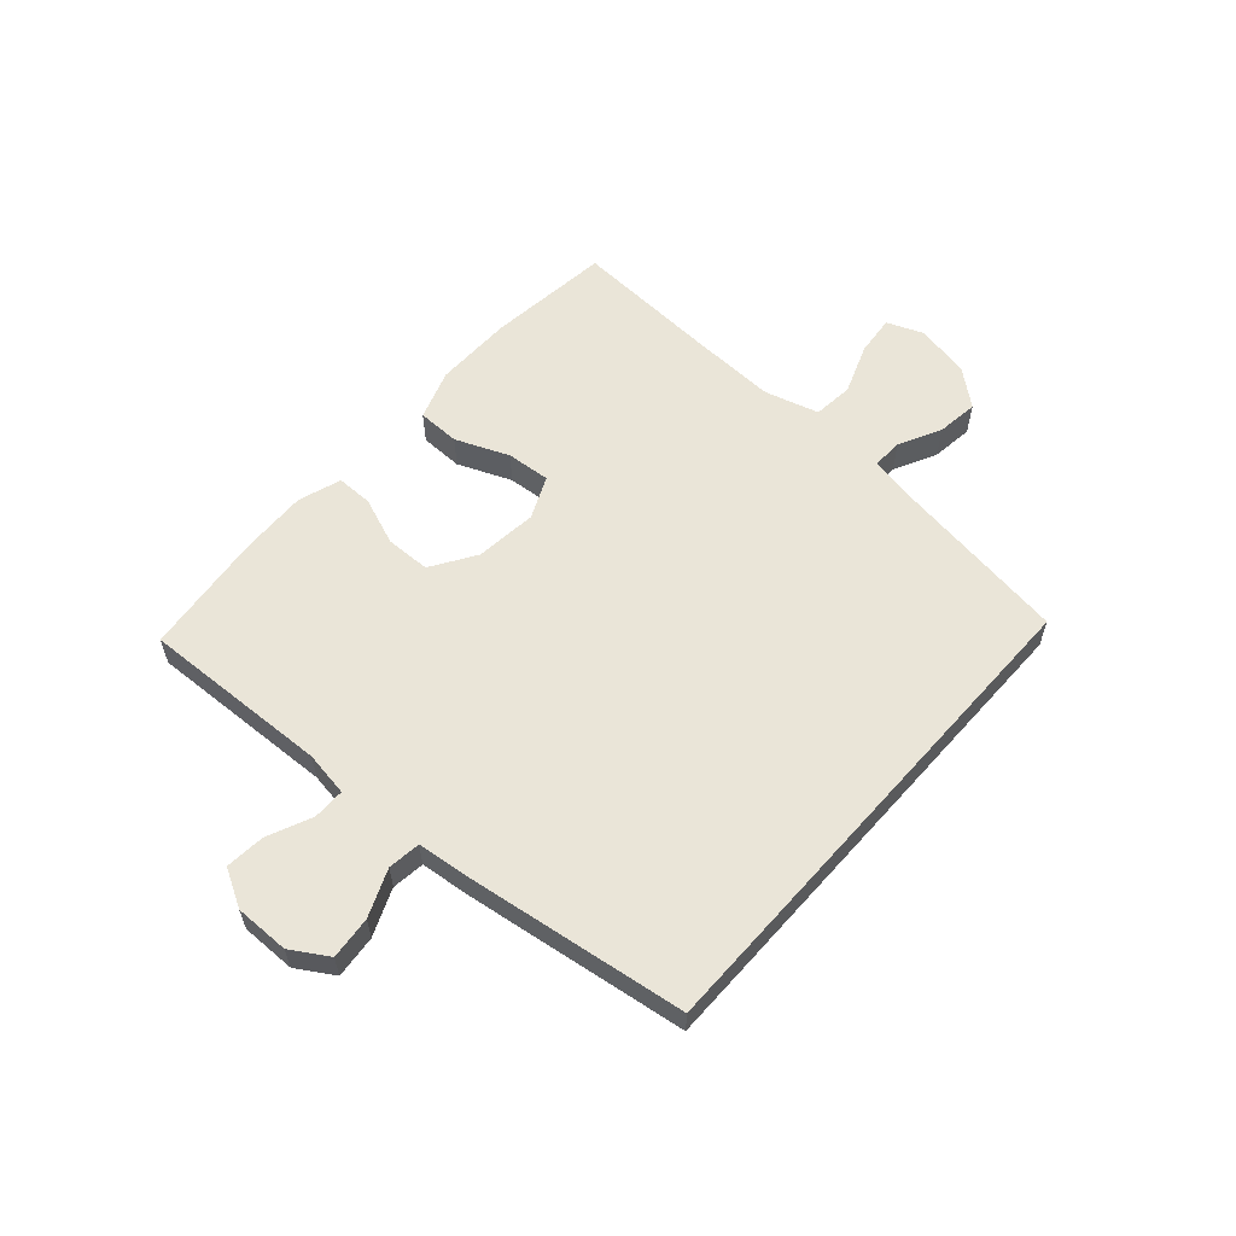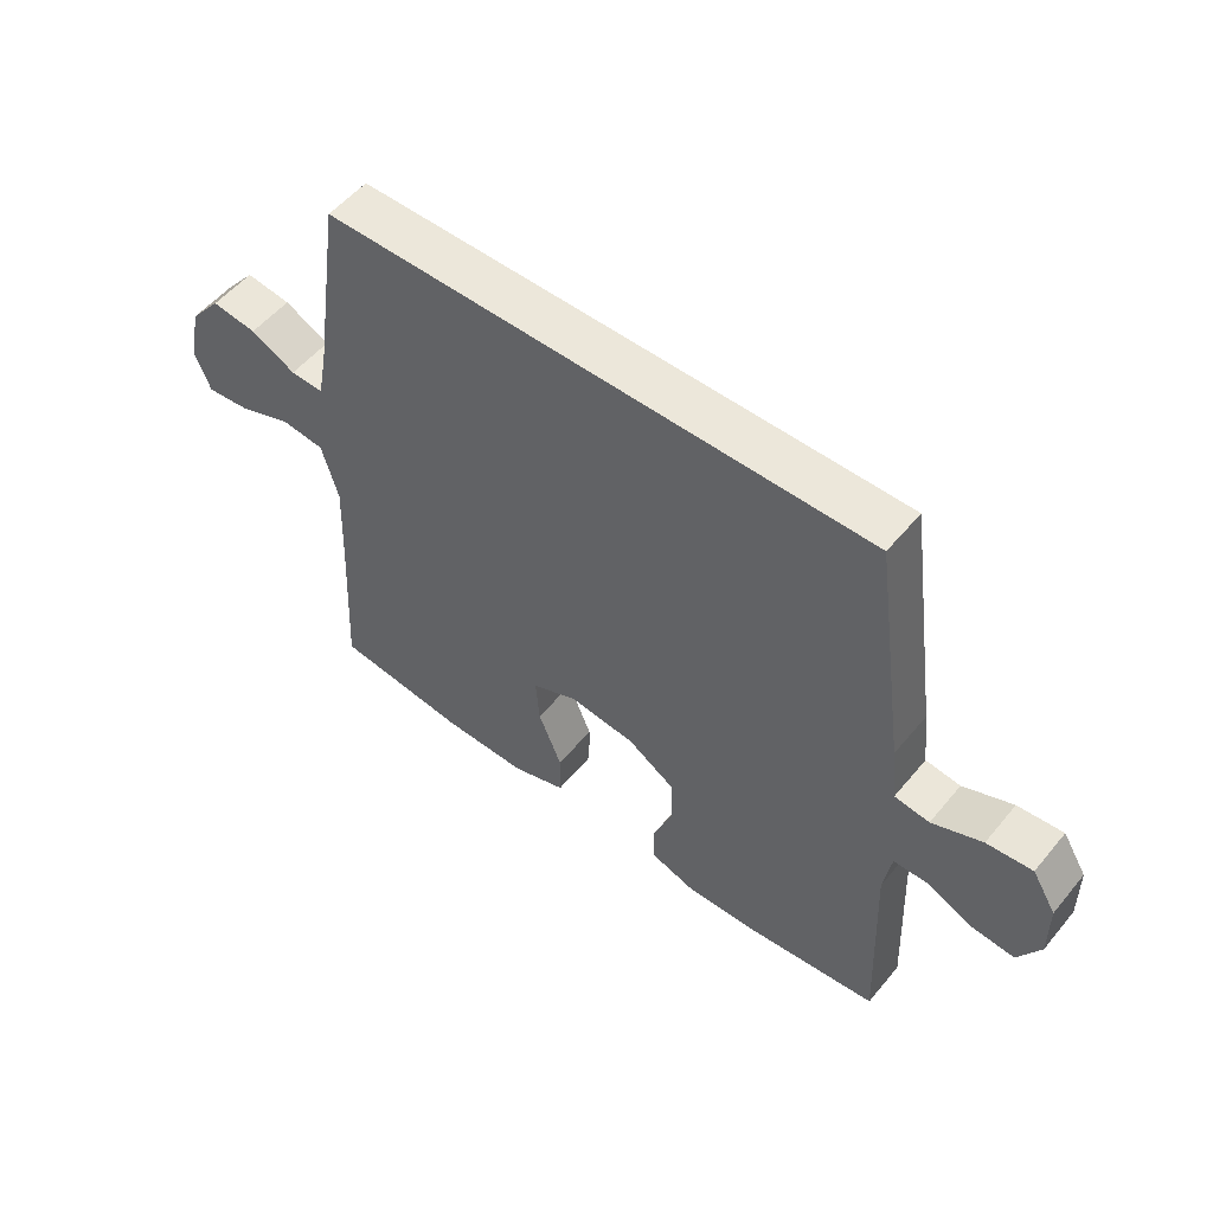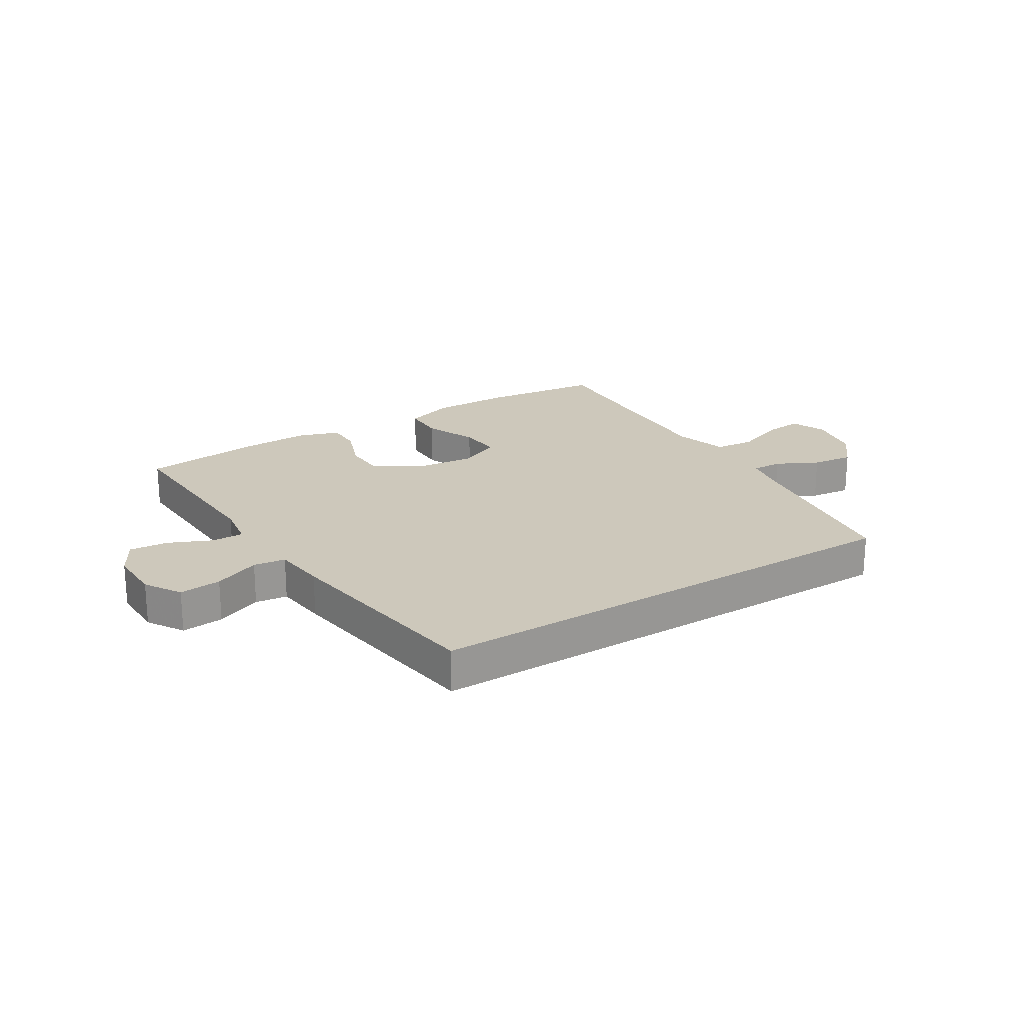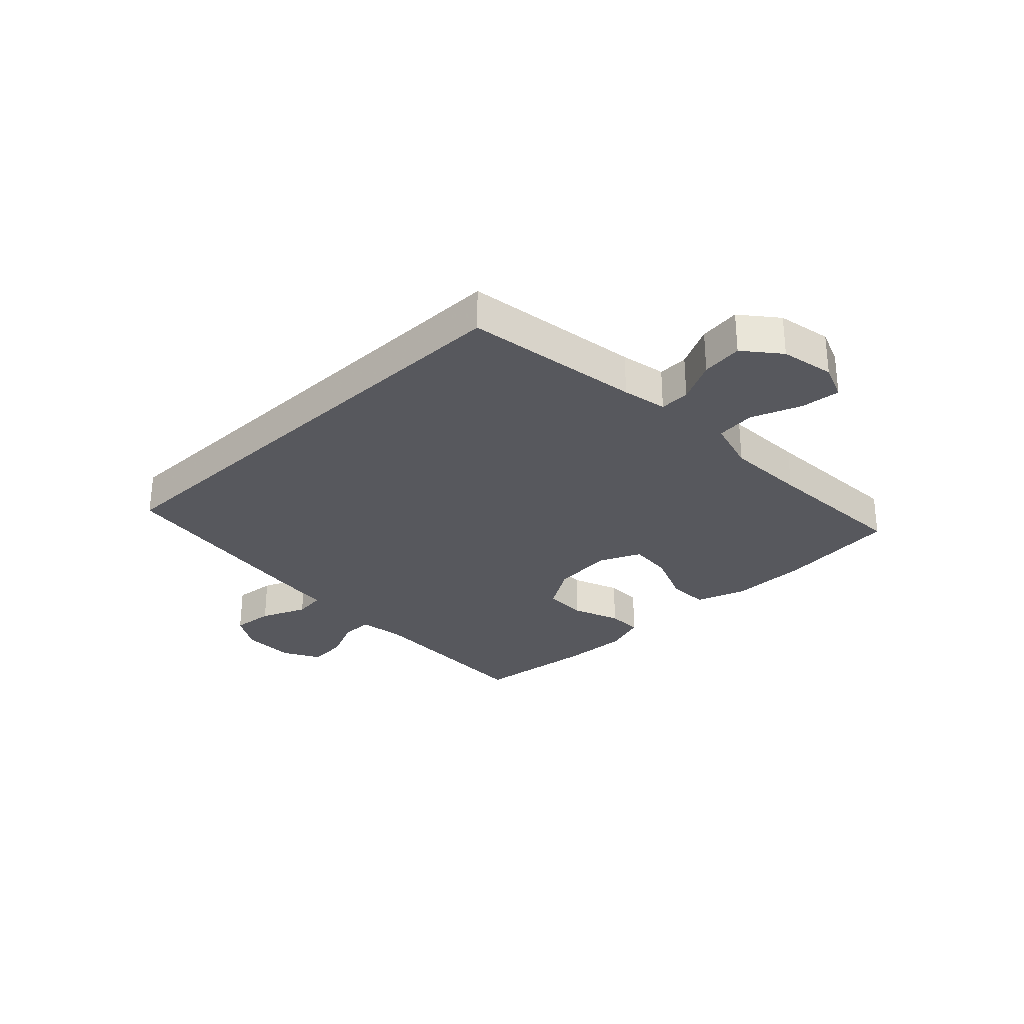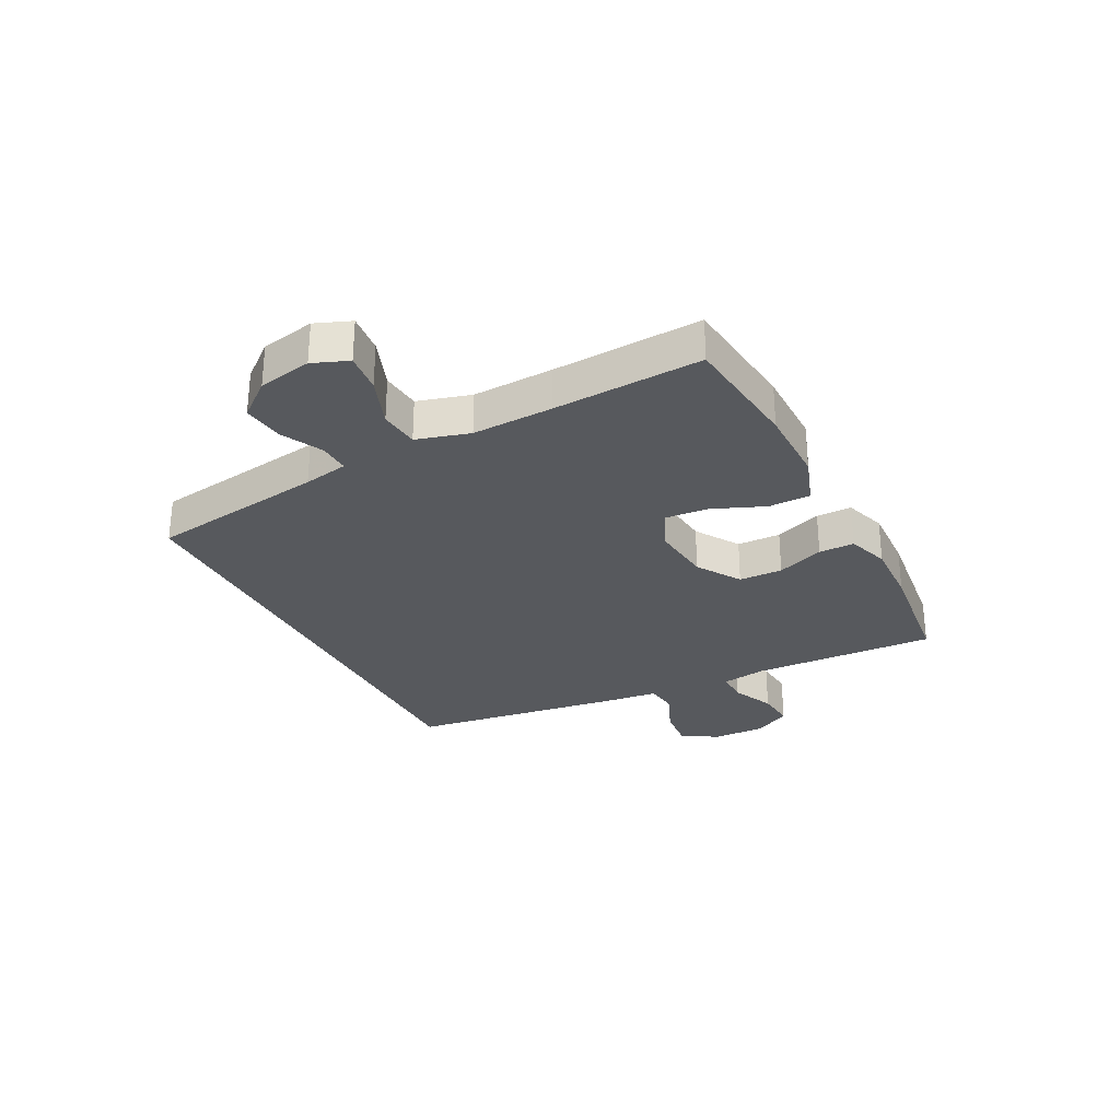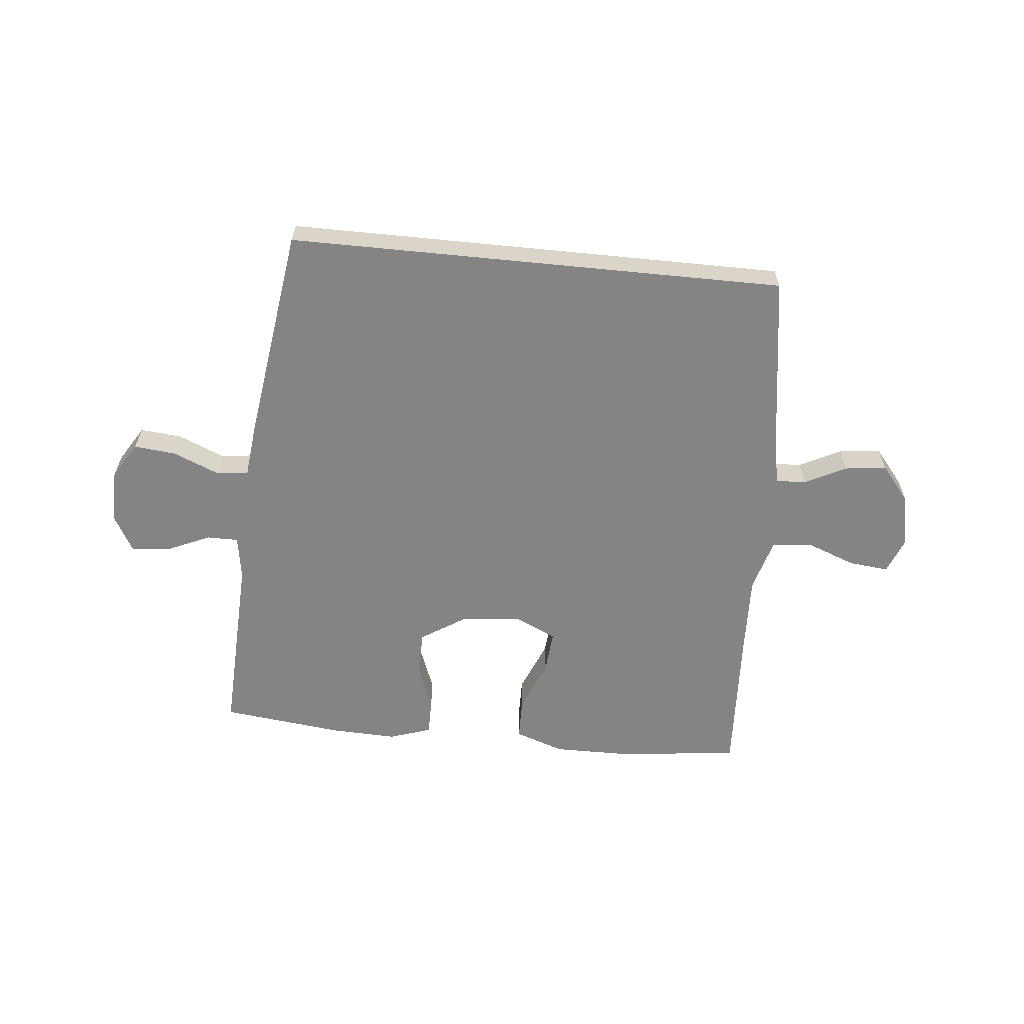
<metadata>
{"format":"obj","ext":"obj","renderer":"f3d","projection":"perspective","resolution":1024,"background":"white","views":[{"elev":58.9,"azim":-48.4,"up":"+Y"},{"elev":53.8,"azim":-141.3,"up":"+Z"},{"elev":21.8,"azim":-32.1,"up":"+Y"},{"elev":-28.9,"azim":43.9,"up":"+Y"},{"elev":-29.0,"azim":117.2,"up":"+Y"},{"elev":-61.4,"azim":-5.7,"up":"+Y"}]}
</metadata>
<code>
v -0.422 0.07 0.5
v 0.431 0.07 0.5
v 0.476 0.07 0.196
v 0.491 0.07 0.119
v 0.543 0.07 0.121
v 0.614 0.07 0.157
v 0.685 0.07 0.166
v 0.735 0.07 0.105
v 0.753 0.07 0.013
v 0.729 0.07 -0.048
v 0.661 0.07 -0.041
v 0.576 0.07 -0.009
v 0.508 0.07 -0.016
v 0.482 0.07 -0.107
v 0.487 0.07 -0.245
v 0.5 0.07 -0.5
v 0.292 0.07 -0.524
v 0.159 0.07 -0.525
v 0.074 0.07 -0.496
v 0.073 0.07 -0.424
v 0.11 0.07 -0.334
v 0.116 0.07 -0.26
v 0.045 0.07 -0.228
v -0.06 0.07 -0.239
v -0.135 0.07 -0.287
v -0.137 0.07 -0.362
v -0.106 0.07 -0.443
v -0.106 0.07 -0.504
v -0.178 0.07 -0.528
v -0.291 0.07 -0.524
v -0.5 0.07 -0.5
v -0.487 0.07 -0.182
v -0.499 0.07 -0.106
v -0.553 0.07 -0.106
v -0.627 0.07 -0.139
v -0.694 0.07 -0.145
v -0.729 0.07 -0.082
v -0.728 0.07 0.01
v -0.69 0.07 0.072
v -0.618 0.07 0.065
v -0.539 0.07 0.032
v -0.484 0.07 0.039
v -0.474 0.07 0.13
v -0.422 0 0.5
v 0.431 0 0.5
v 0.476 0 0.196
v 0.491 0 0.119
v 0.543 0 0.121
v 0.614 0 0.157
v 0.685 0 0.166
v 0.735 0 0.105
v 0.753 0 0.013
v 0.729 0 -0.048
v 0.661 0 -0.041
v 0.576 0 -0.009
v 0.508 0 -0.016
v 0.482 0 -0.107
v 0.487 0 -0.245
v 0.5 0 -0.5
v 0.292 0 -0.524
v 0.159 0 -0.525
v 0.074 0 -0.496
v 0.073 0 -0.424
v 0.11 0 -0.334
v 0.116 0 -0.26
v 0.045 0 -0.228
v -0.06 0 -0.239
v -0.135 0 -0.287
v -0.137 0 -0.362
v -0.106 0 -0.443
v -0.106 0 -0.504
v -0.178 0 -0.528
v -0.291 0 -0.524
v -0.5 0 -0.5
v -0.487 0 -0.182
v -0.499 0 -0.106
v -0.553 0 -0.106
v -0.627 0 -0.139
v -0.694 0 -0.145
v -0.729 0 -0.082
v -0.728 0 0.01
v -0.69 0 0.072
v -0.618 0 0.065
v -0.539 0 0.032
v -0.484 0 0.039
v -0.474 0 0.13
f 1 2 3
f 43 1 3
f 42 43 3
f 39 40 41
f 38 39 41
f 37 38 41
f 36 37 41
f 35 36 41
f 34 35 41
f 33 34 41 42
f 42 3 4
f 33 42 4
f 32 33 4
f 30 31 32
f 29 30 32
f 28 29 32
f 27 28 32
f 26 27 32
f 25 26 32
f 24 25 32 4
f 19 20 21
f 18 19 21
f 17 18 21
f 16 17 21
f 15 16 21
f 14 15 21 22
f 13 14 22 23
f 10 11 12
f 9 10 12
f 8 9 12
f 7 8 12
f 6 7 12
f 5 6 12
f 5 12 13
f 13 23 24
f 5 13 24
f 4 5 24
f 46 45 44
f 46 44 86
f 46 86 85
f 84 83 82
f 84 82 81
f 84 81 80
f 84 80 79
f 84 79 78
f 84 78 77
f 85 84 77 76
f 47 46 85
f 47 85 76
f 47 76 75
f 75 74 73
f 75 73 72
f 75 72 71
f 75 71 70
f 75 70 69
f 75 69 68
f 47 75 68 67
f 64 63 62
f 64 62 61
f 64 61 60
f 64 60 59
f 64 59 58
f 65 64 58 57
f 66 65 57 56
f 55 54 53
f 55 53 52
f 55 52 51
f 55 51 50
f 55 50 49
f 55 49 48
f 56 55 48
f 67 66 56
f 67 56 48
f 67 48 47
f 1 44 45 2
f 2 45 46 3
f 3 46 47 4
f 4 47 48 5
f 5 48 49 6
f 6 49 50 7
f 7 50 51 8
f 8 51 52 9
f 9 52 53 10
f 10 53 54 11
f 11 54 55 12
f 12 55 56 13
f 13 56 57 14
f 14 57 58 15
f 15 58 59 16
f 16 59 60 17
f 17 60 61 18
f 18 61 62 19
f 19 62 63 20
f 20 63 64 21
f 21 64 65 22
f 22 65 66 23
f 23 66 67 24
f 24 67 68 25
f 25 68 69 26
f 26 69 70 27
f 27 70 71 28
f 28 71 72 29
f 29 72 73 30
f 30 73 74 31
f 31 74 75 32
f 32 75 76 33
f 33 76 77 34
f 34 77 78 35
f 35 78 79 36
f 36 79 80 37
f 37 80 81 38
f 38 81 82 39
f 39 82 83 40
f 40 83 84 41
f 41 84 85 42
f 42 85 86 43
f 43 86 44 1

</code>
